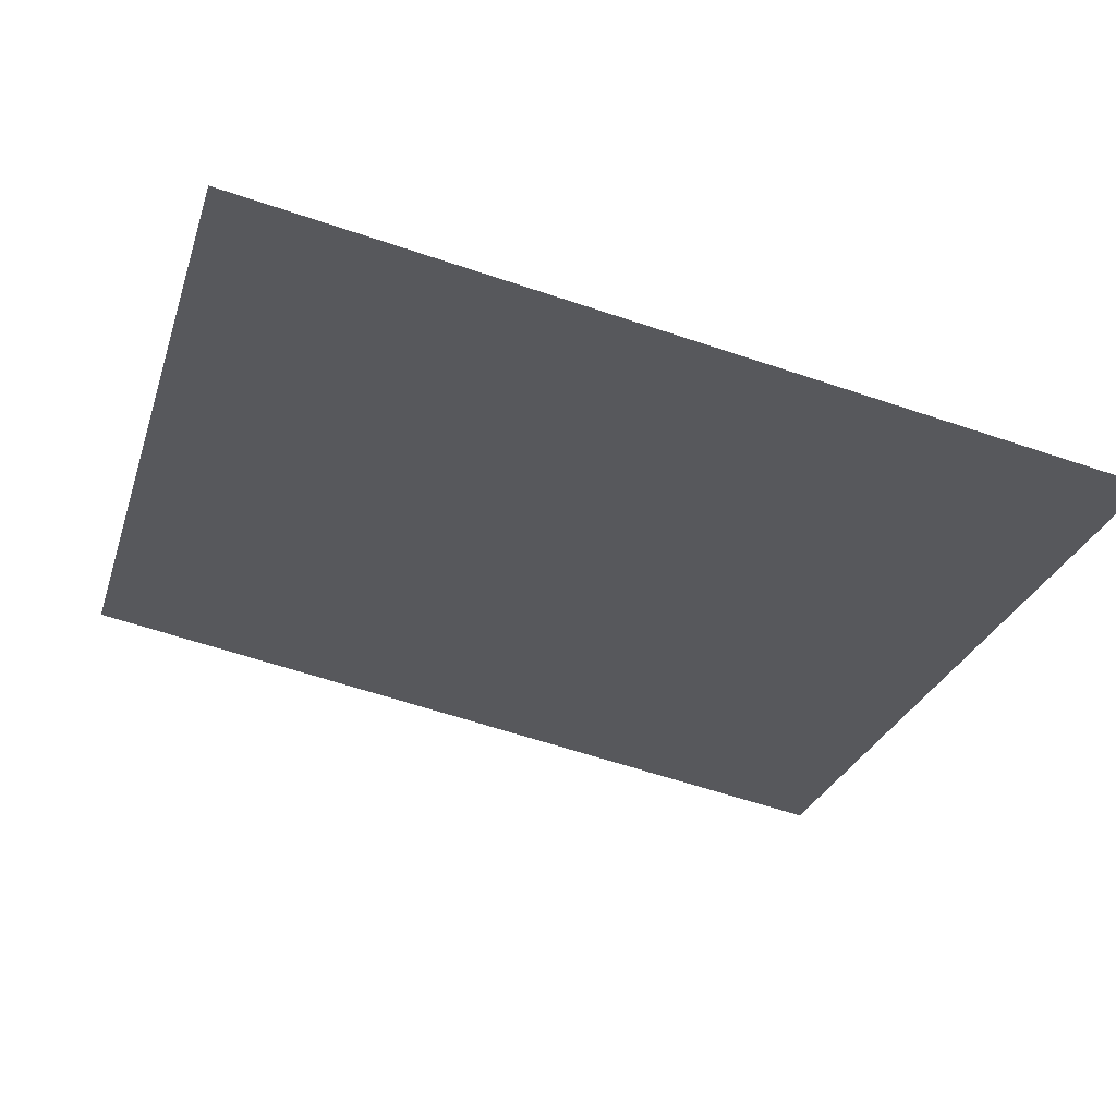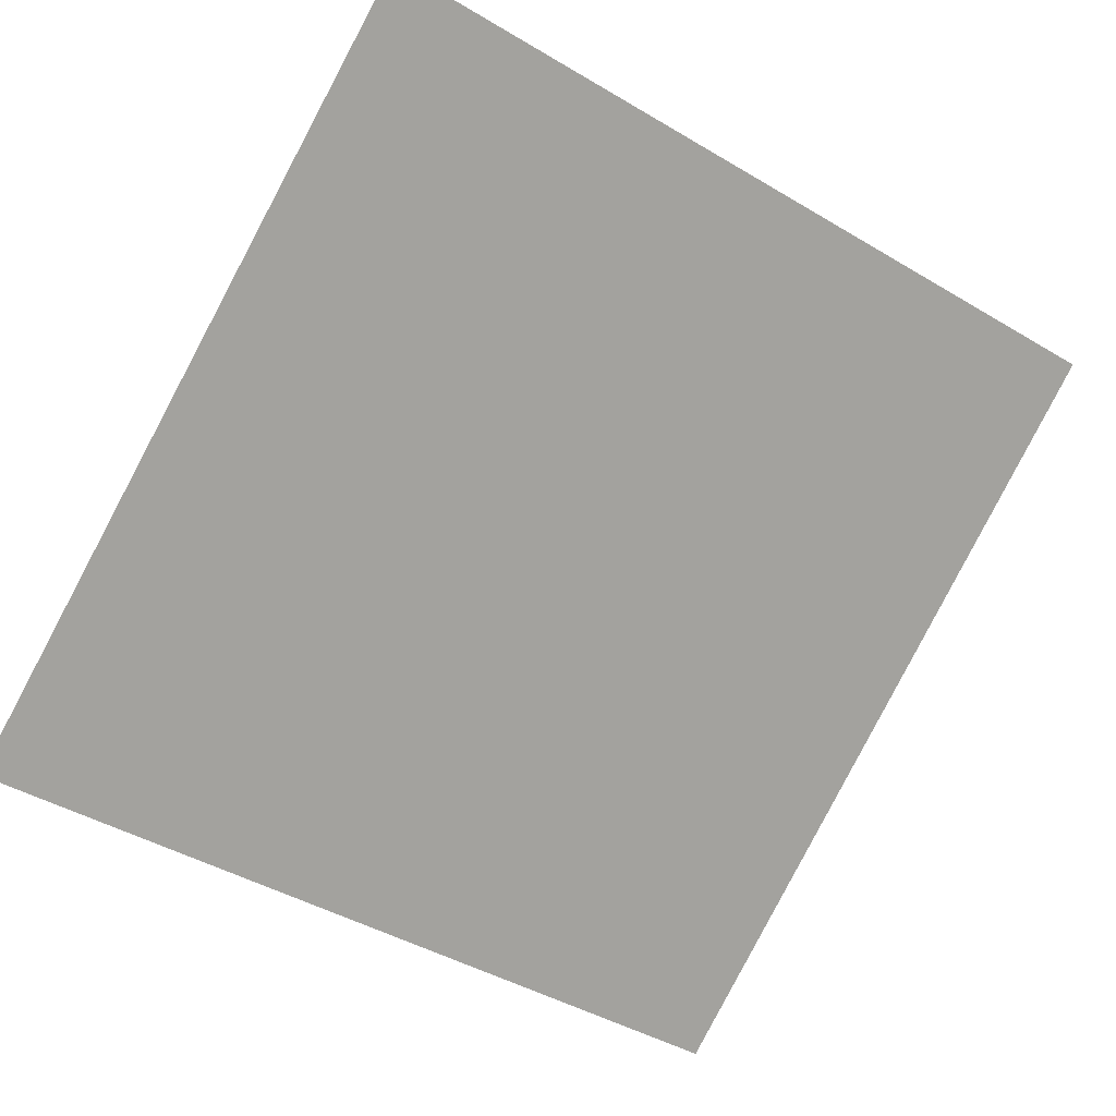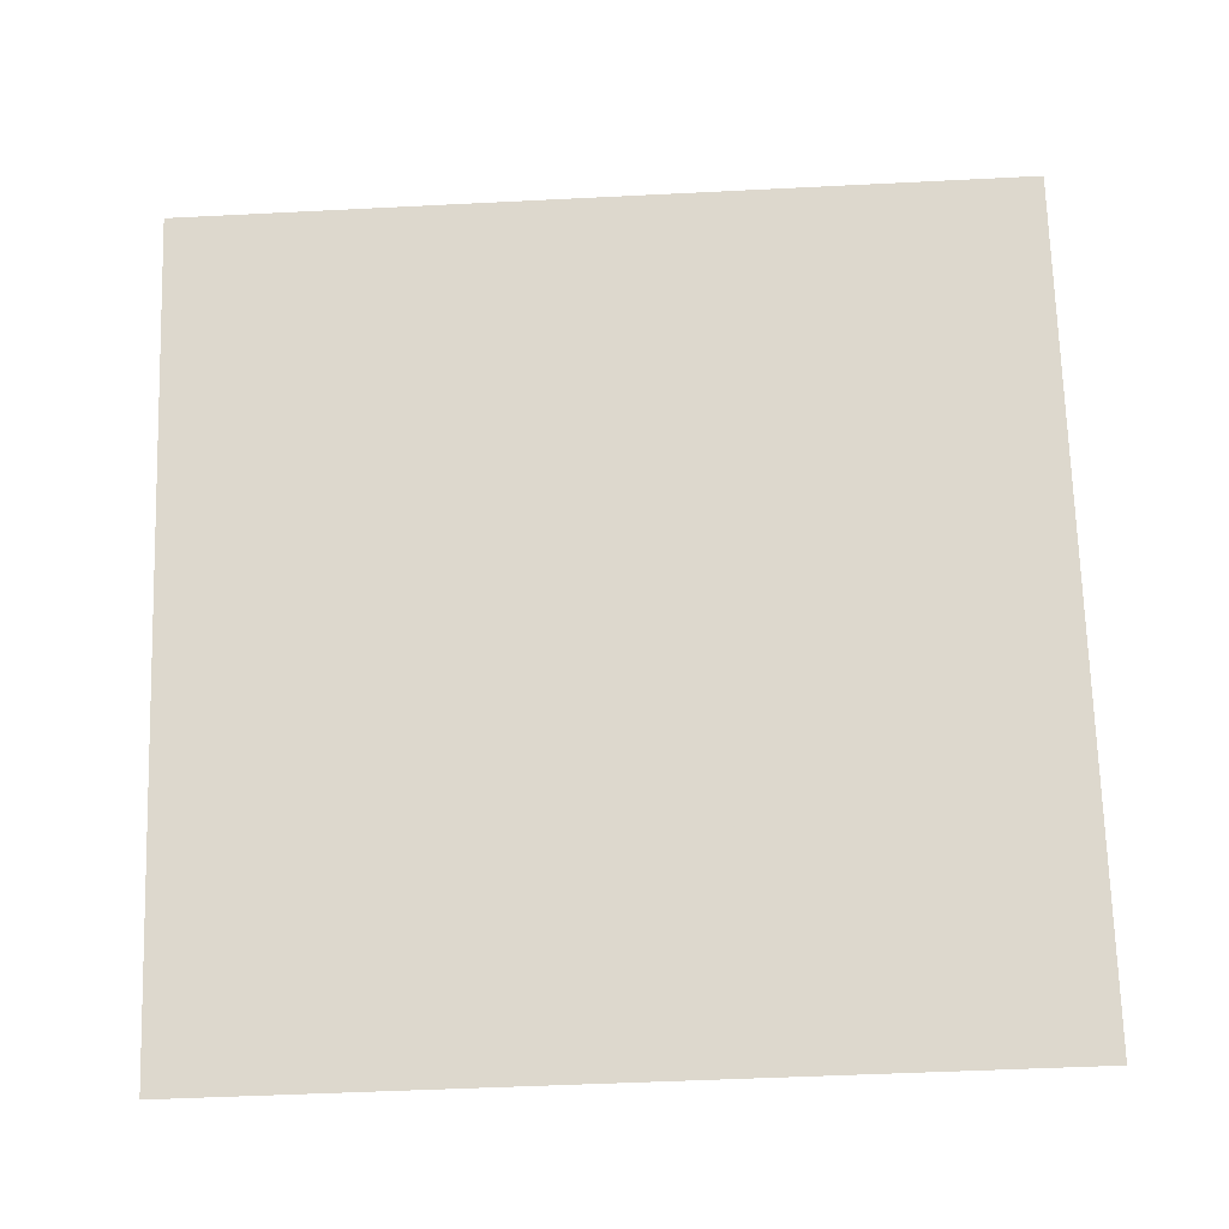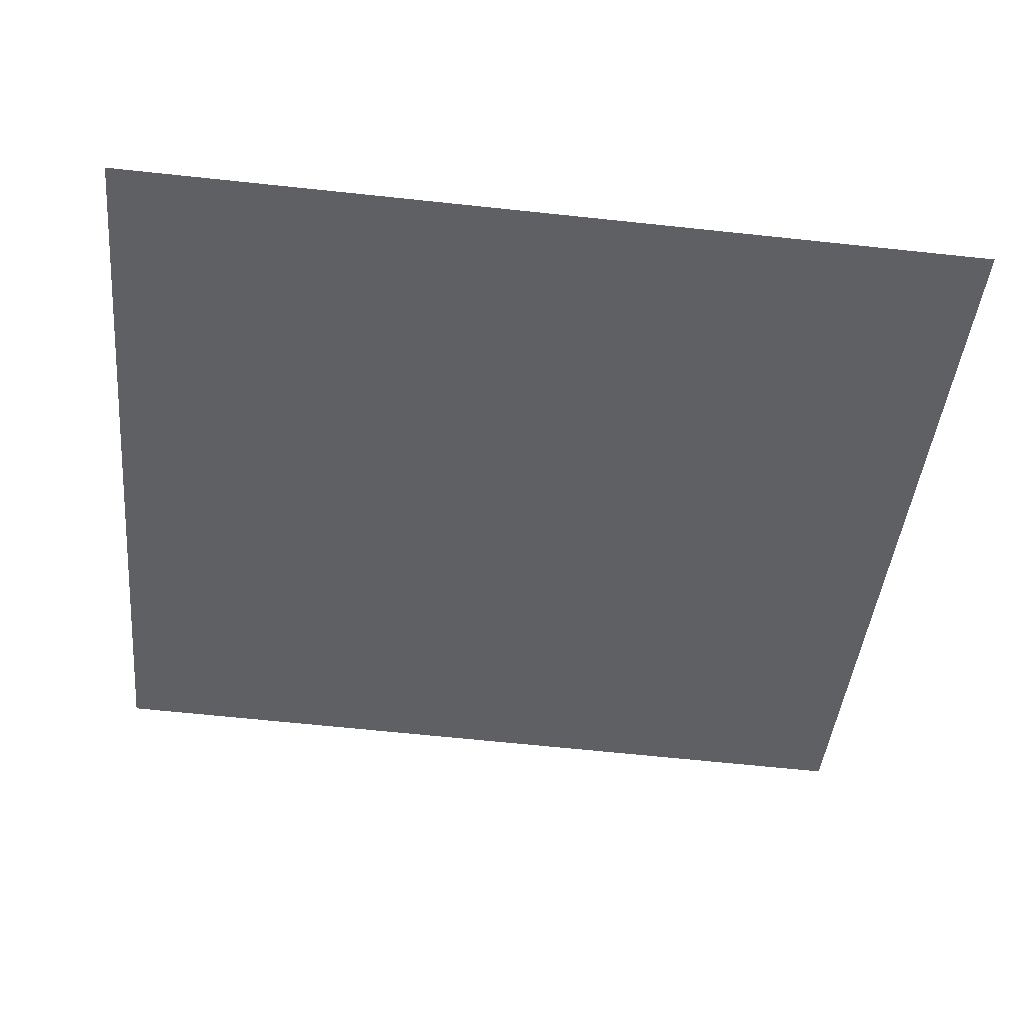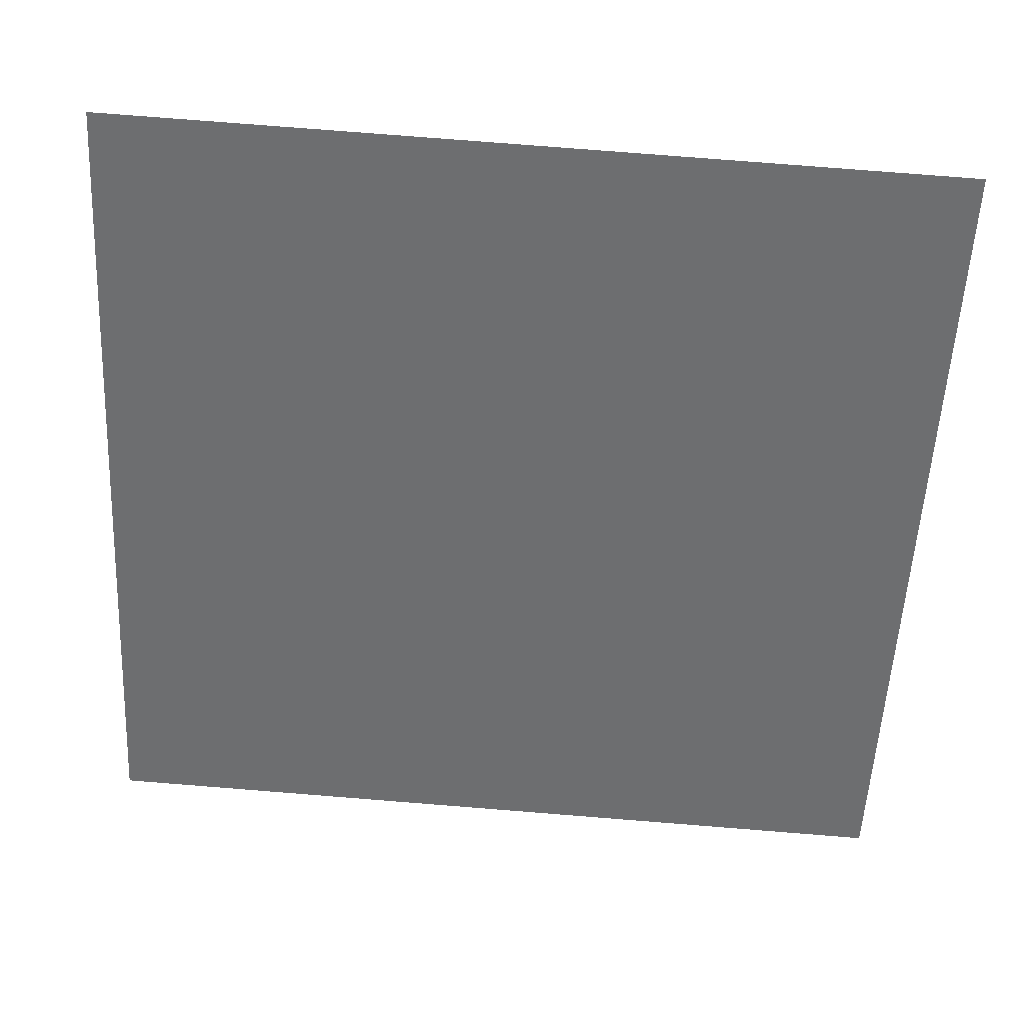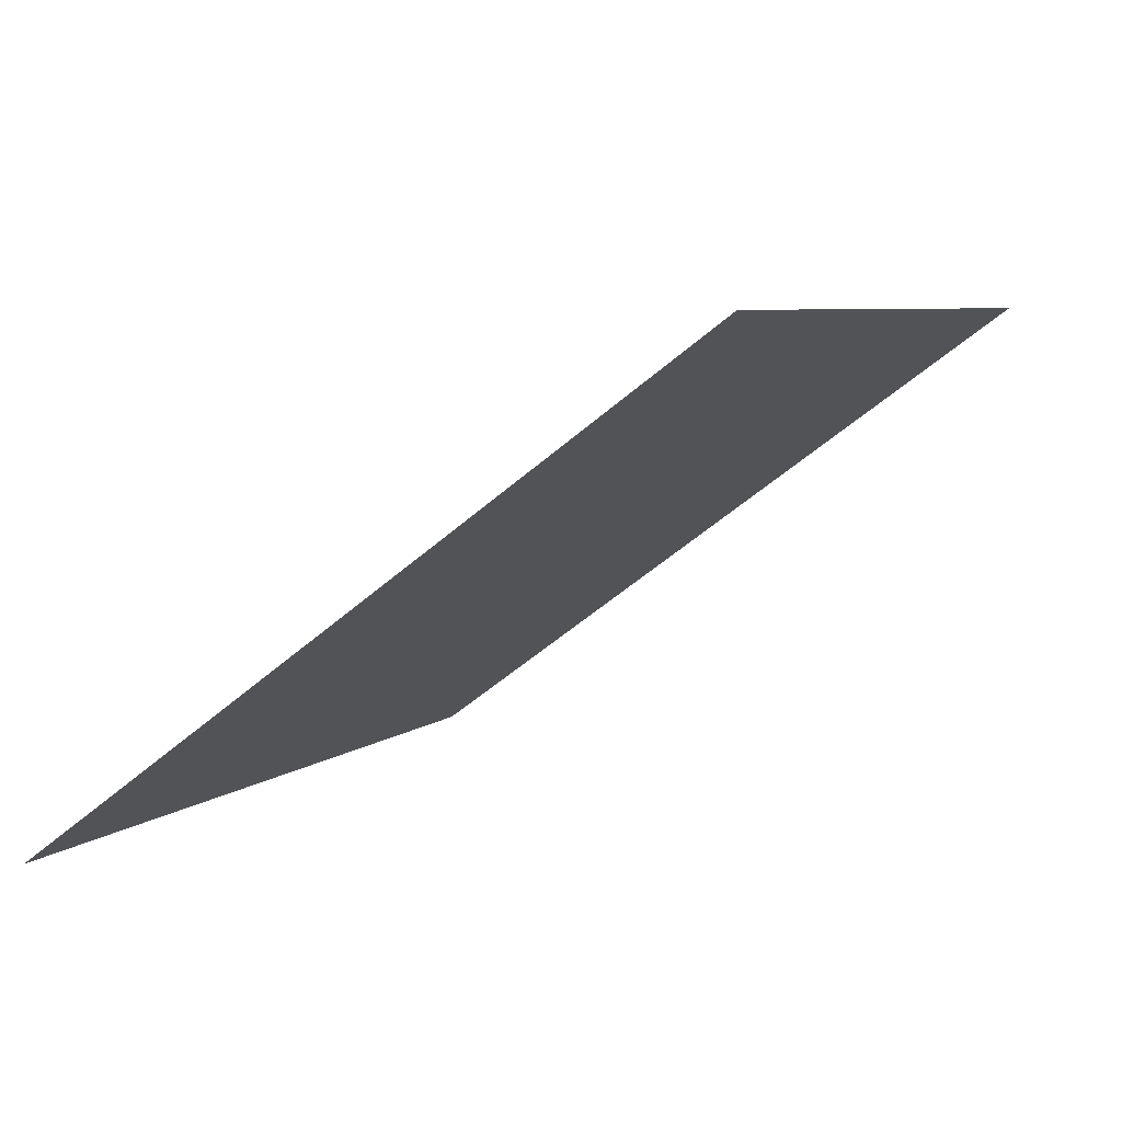
<metadata>
{"format":"obj","ext":"obj","renderer":"f3d","projection":"perspective","resolution":1024,"background":"white","views":[{"elev":-65.3,"azim":161.6,"up":"+Y"},{"elev":-41.6,"azim":-34.3,"up":"+Y"},{"elev":-71.9,"azim":3.5,"up":"+Y"},{"elev":-78.9,"azim":174.6,"up":"+Y"},{"elev":72.3,"azim":3.1,"up":"+Z"},{"elev":7.7,"azim":-64.9,"up":"+Y"}]}
</metadata>
<code>
v -0.07333 0.9607 0.7391
v -0.07989 0.9609 0.7392
v -0.07977 0.9648 0.7444
v -0.07321 0.9646 0.7444
f 4 3 2 1

</code>
